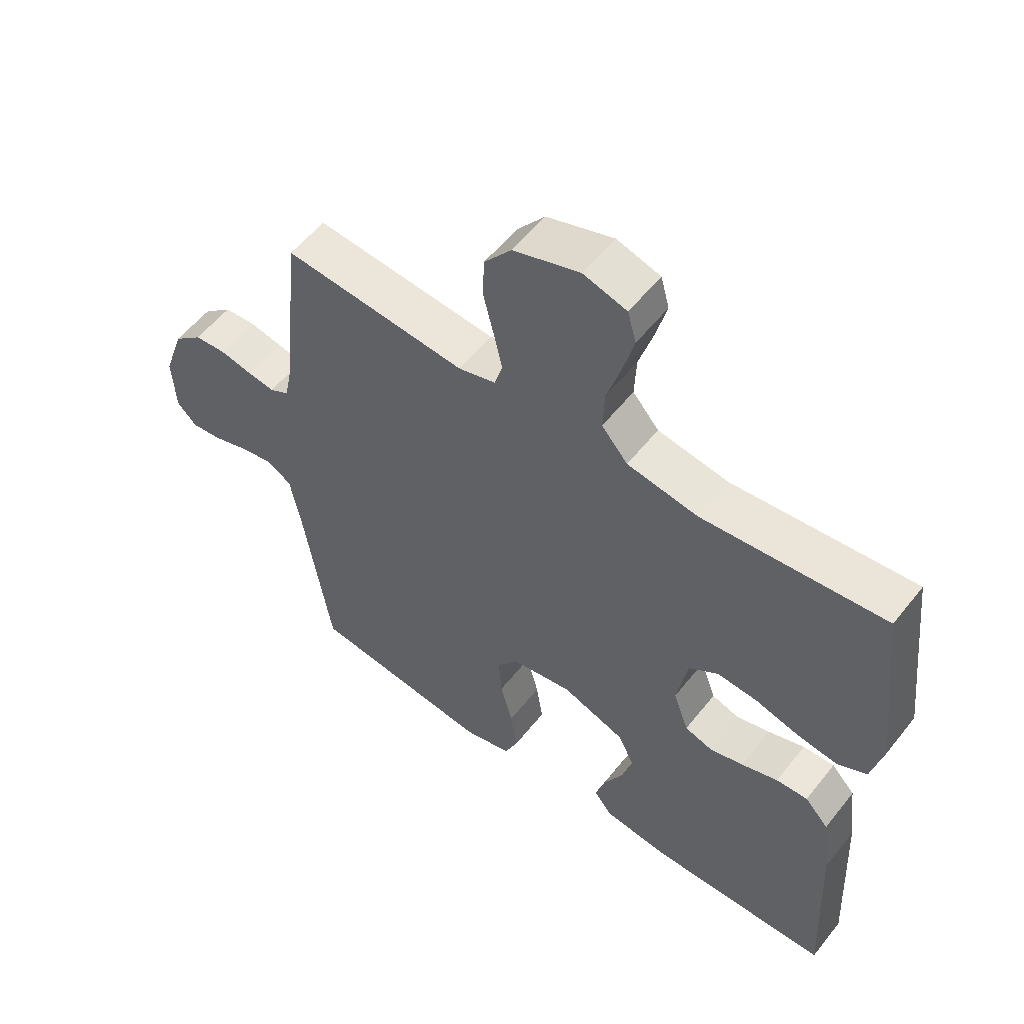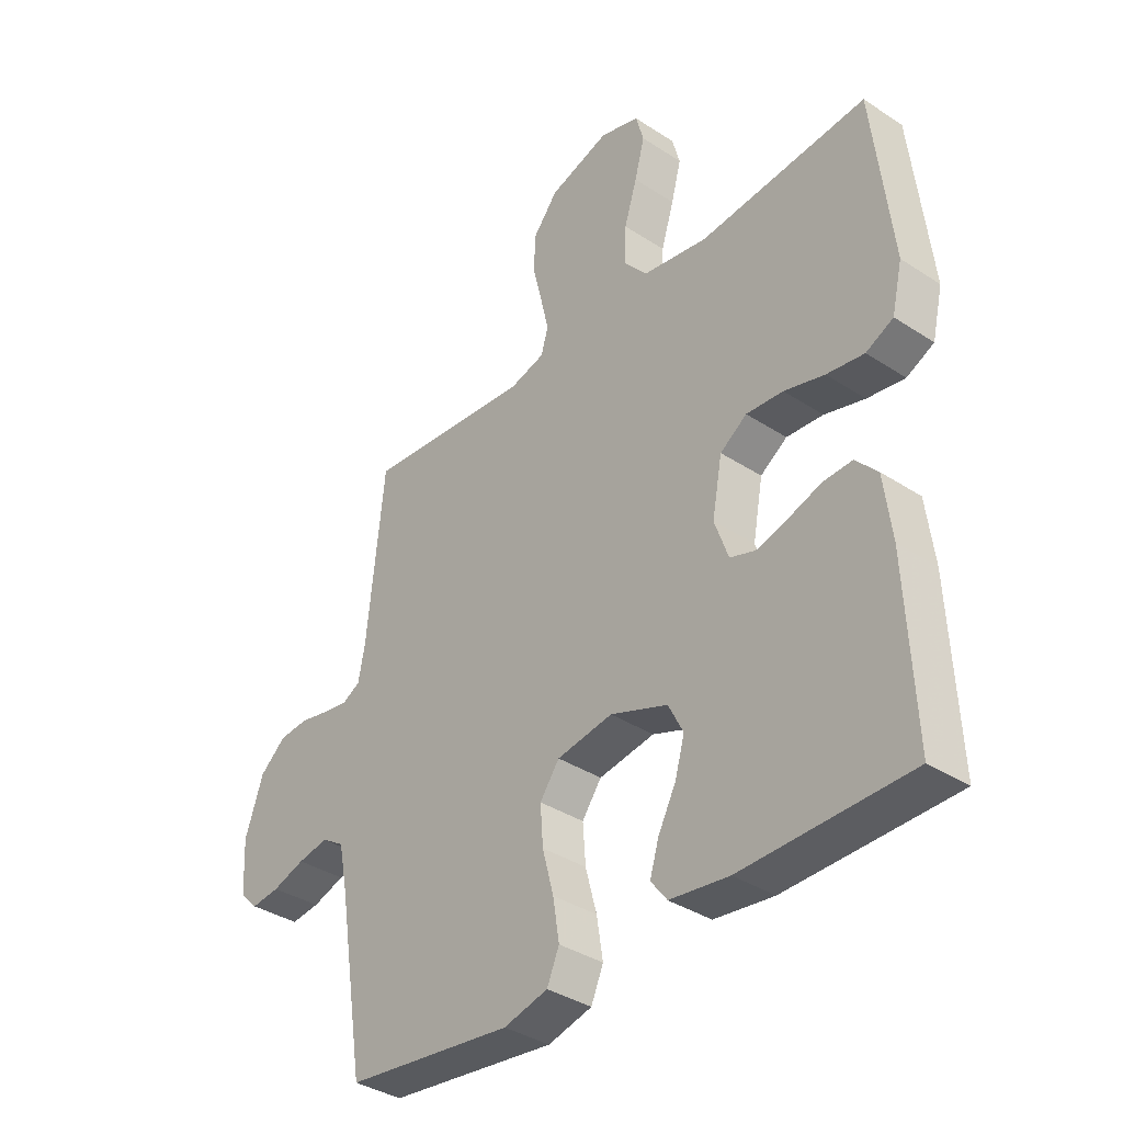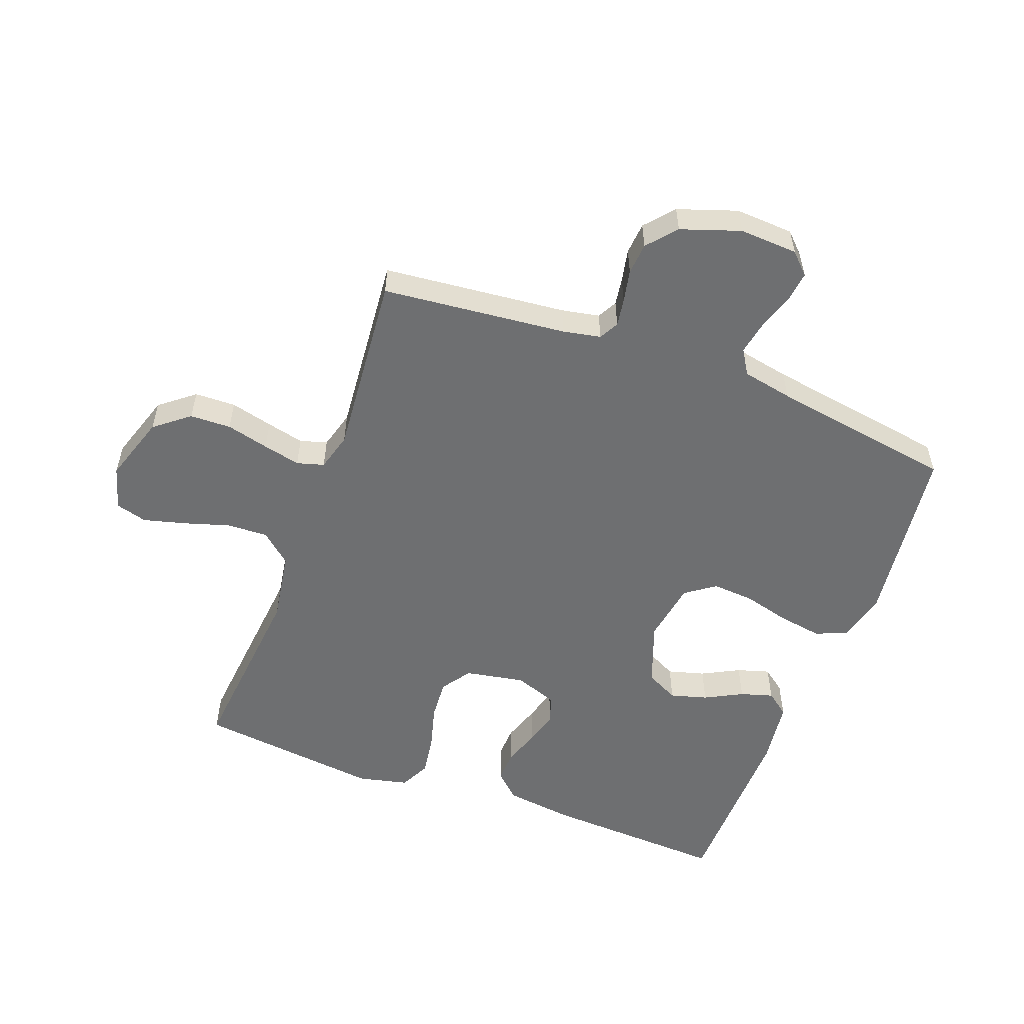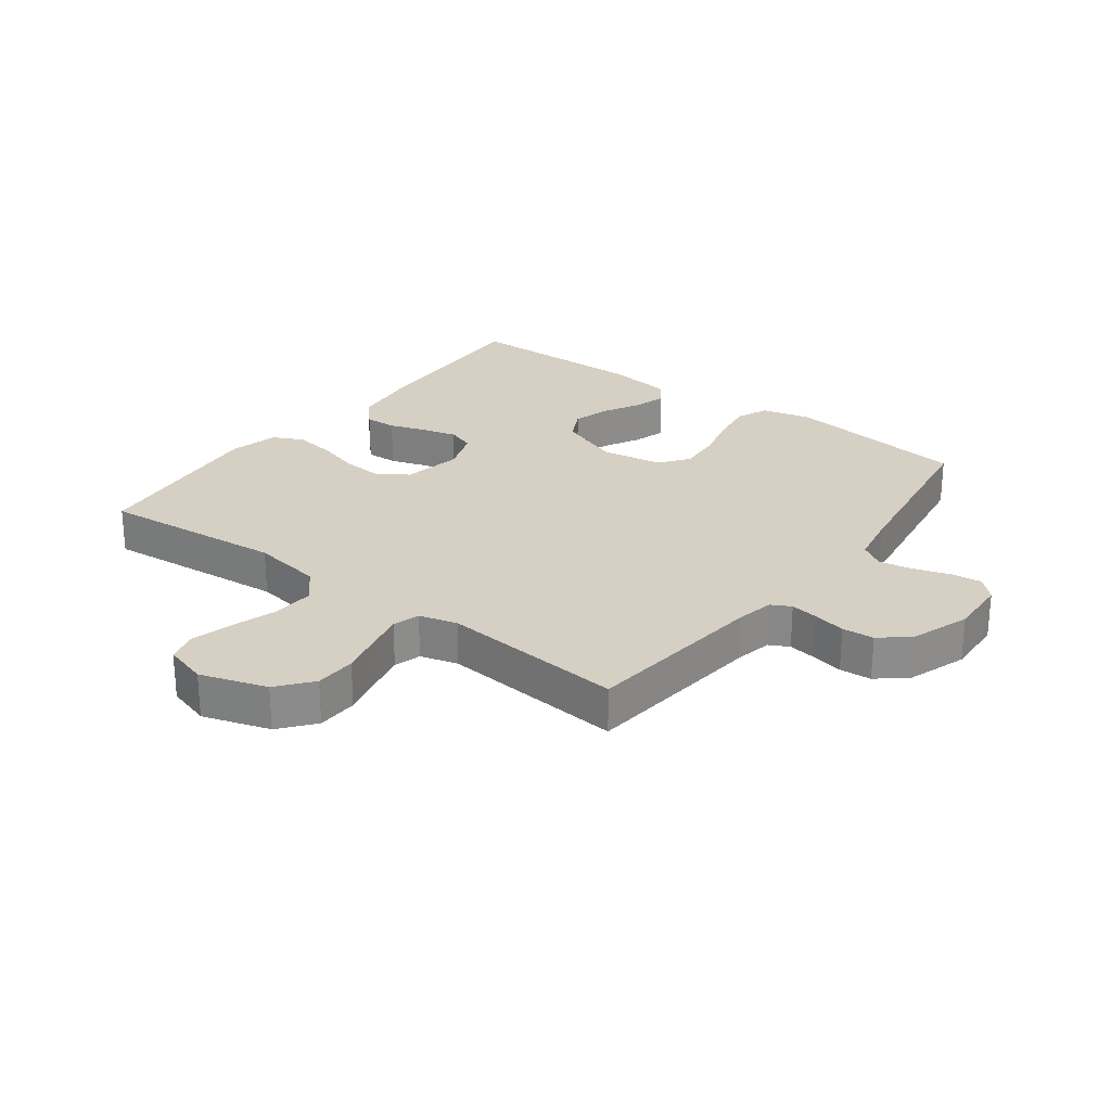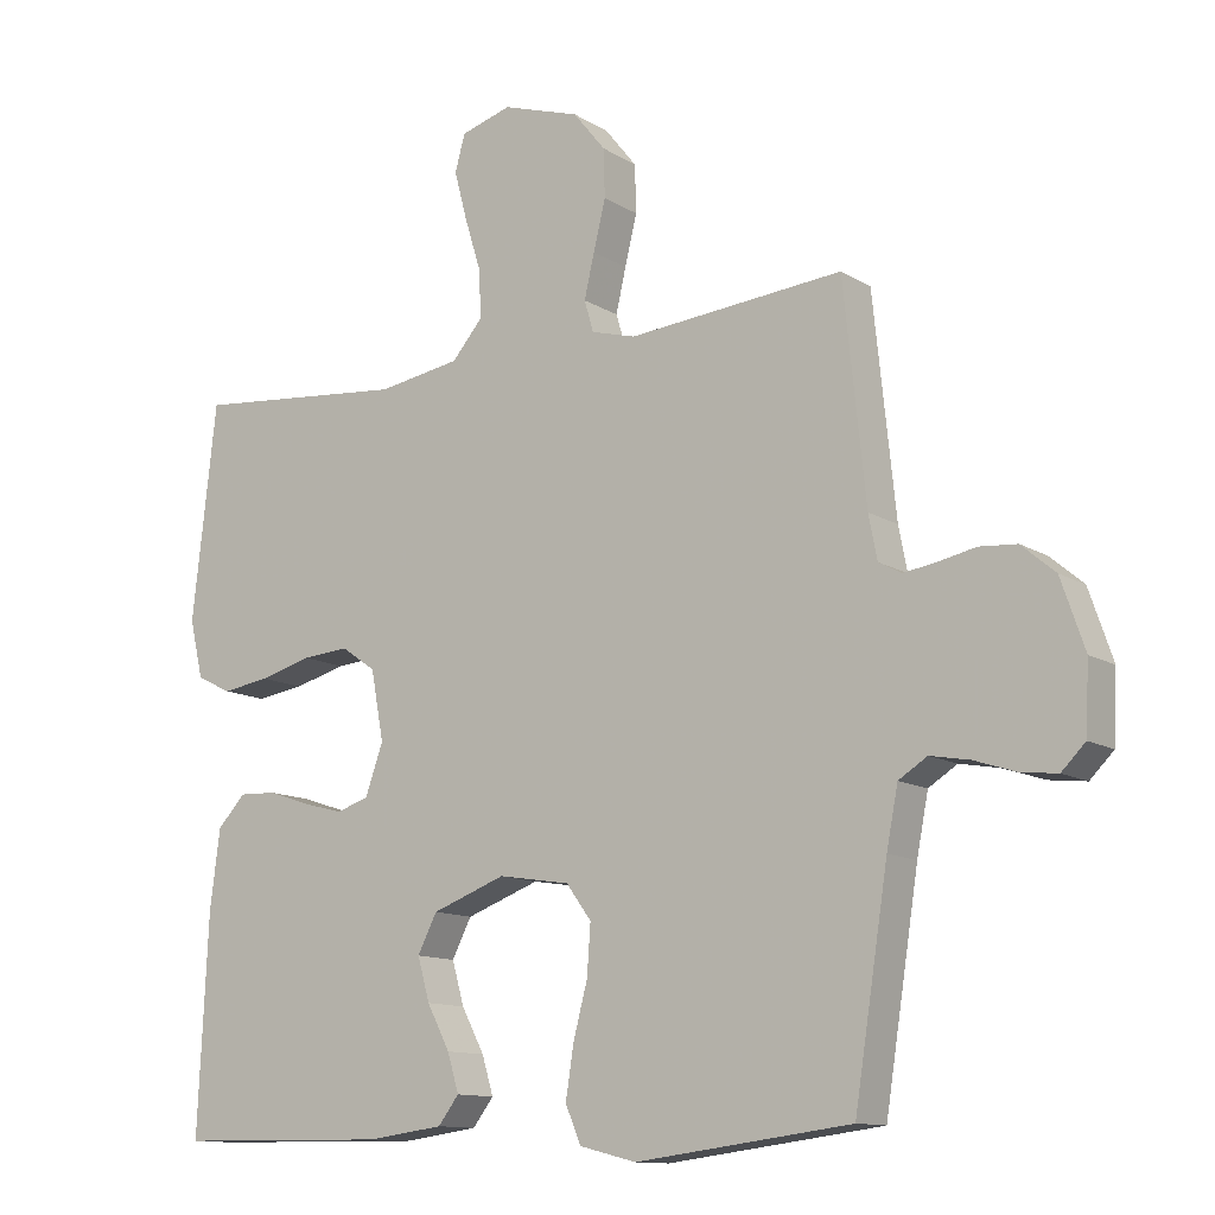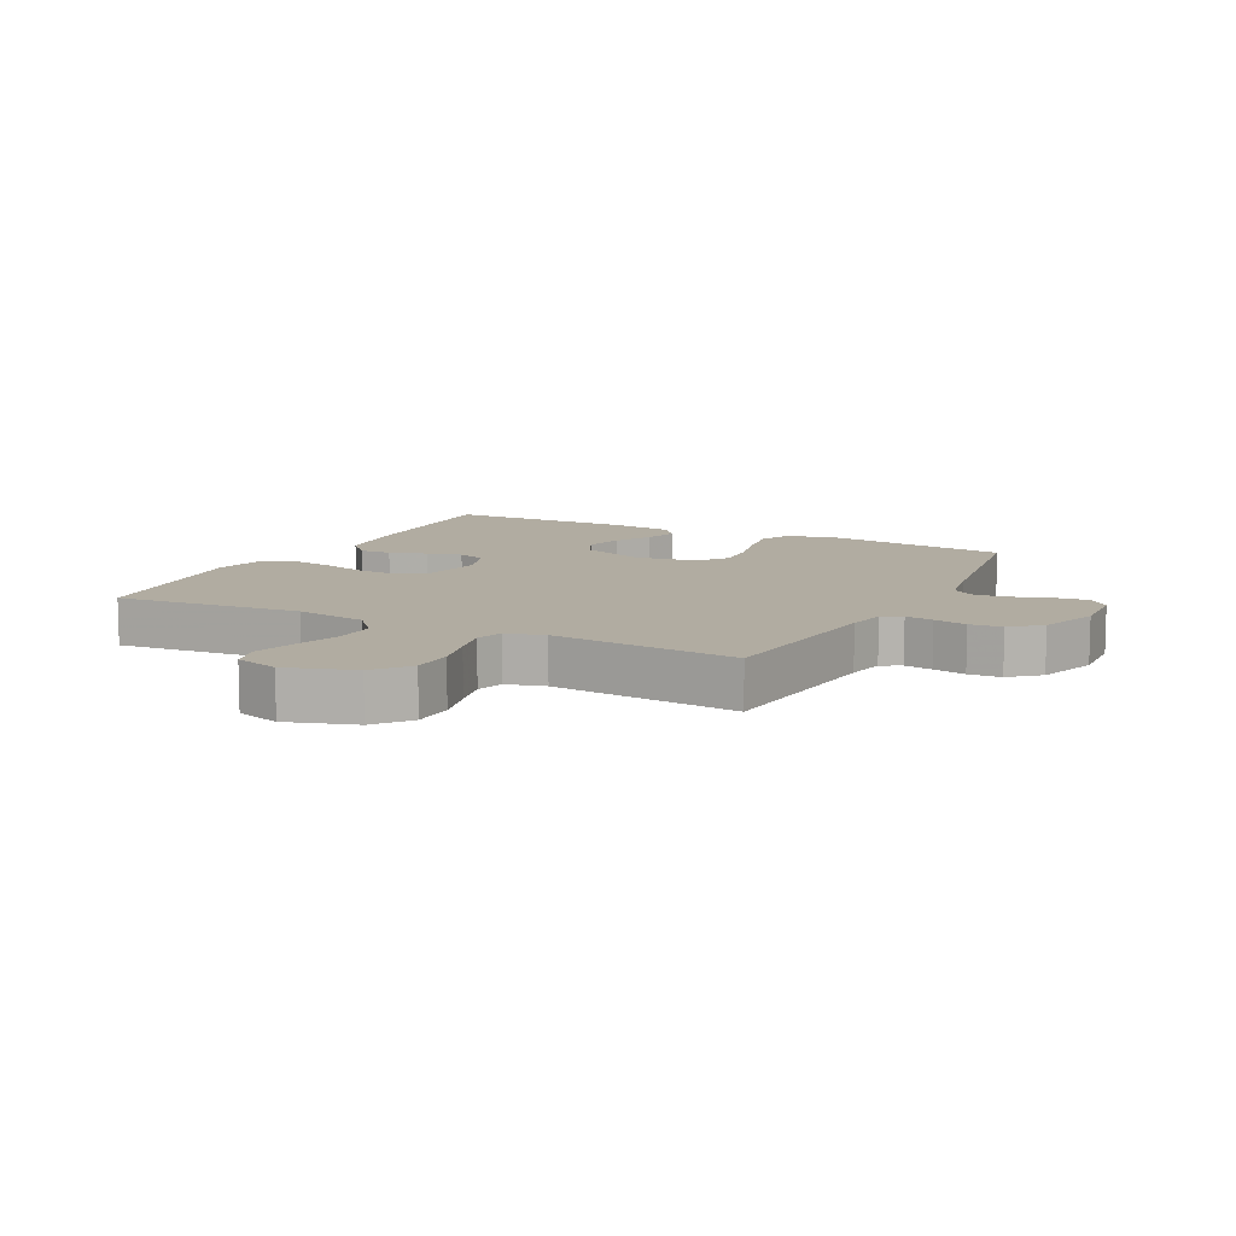
<metadata>
{"format":"obj","ext":"obj","renderer":"f3d","projection":"perspective","resolution":1024,"background":"white","views":[{"elev":55.6,"azim":-142.3,"up":"+Z"},{"elev":-36.6,"azim":-130.4,"up":"+Z"},{"elev":-54.6,"azim":69.4,"up":"+Y"},{"elev":26.1,"azim":37.0,"up":"+Y"},{"elev":-12.1,"azim":35.2,"up":"+Z"},{"elev":10.2,"azim":27.1,"up":"+Y"}]}
</metadata>
<code>
v 0.5 0.07 -0.5
v 0.2 0.07 -0.538
v 0.121 0.07 -0.518
v 0.099 0.07 -0.467
v 0.11 0.07 -0.396
v 0.13 0.07 -0.32
v 0.135 0.07 -0.251
v 0.1 0.07 -0.203
v 0 0.07 -0.187
v -0.103 0.07 -0.225
v -0.13 0.07 -0.278
v -0.113 0.07 -0.338
v -0.081 0.07 -0.399
v -0.065 0.07 -0.452
v -0.094 0.07 -0.49
v -0.2 0.07 -0.504
v -0.5 0.07 -0.5
v -0.486 0.07 -0.2
v -0.472 0.07 -0.09
v -0.433 0.07 -0.048
v -0.381 0.07 -0.05
v -0.321 0.07 -0.07
v -0.265 0.07 -0.085
v -0.22 0.07 -0.07
v -0.195 0.07 0
v -0.213 0.07 0.097
v -0.261 0.07 0.13
v -0.327 0.07 0.125
v -0.399 0.07 0.105
v -0.466 0.07 0.095
v -0.515 0.07 0.119
v -0.534 0.07 0.2
v -0.5 0.07 0.5
v -0.2 0.07 0.472
v -0.084 0.07 0.491
v -0.041 0.07 0.541
v -0.044 0.07 0.608
v -0.067 0.07 0.682
v -0.085 0.07 0.75
v -0.071 0.07 0.801
v 0 0.07 0.822
v 0.109 0.07 0.787
v 0.154 0.07 0.731
v 0.156 0.07 0.664
v 0.139 0.07 0.595
v 0.125 0.07 0.534
v 0.138 0.07 0.49
v 0.2 0.07 0.473
v 0.5 0.07 0.5
v 0.531 0.07 0.2
v 0.543 0.07 0.139
v 0.575 0.07 0.122
v 0.62 0.07 0.129
v 0.673 0.07 0.14
v 0.725 0.07 0.136
v 0.772 0.07 0.096
v 0.805 0.07 0
v 0.8 0.07 -0.095
v 0.767 0.07 -0.128
v 0.716 0.07 -0.122
v 0.658 0.07 -0.103
v 0.603 0.07 -0.093
v 0.563 0.07 -0.118
v 0.547 0.07 -0.2
v 0.5 0 -0.5
v 0.2 0 -0.538
v 0.121 0 -0.518
v 0.099 0 -0.467
v 0.11 0 -0.396
v 0.13 0 -0.32
v 0.135 0 -0.251
v 0.1 0 -0.203
v 0 0 -0.187
v -0.103 0 -0.225
v -0.13 0 -0.278
v -0.113 0 -0.338
v -0.081 0 -0.399
v -0.065 0 -0.452
v -0.094 0 -0.49
v -0.2 0 -0.504
v -0.5 0 -0.5
v -0.486 0 -0.2
v -0.472 0 -0.09
v -0.433 0 -0.048
v -0.381 0 -0.05
v -0.321 0 -0.07
v -0.265 0 -0.085
v -0.22 0 -0.07
v -0.195 0 0
v -0.213 0 0.097
v -0.261 0 0.13
v -0.327 0 0.125
v -0.399 0 0.105
v -0.466 0 0.095
v -0.515 0 0.119
v -0.534 0 0.2
v -0.5 0 0.5
v -0.2 0 0.472
v -0.084 0 0.491
v -0.041 0 0.541
v -0.044 0 0.608
v -0.067 0 0.682
v -0.085 0 0.75
v -0.071 0 0.801
v 0 0 0.822
v 0.109 0 0.787
v 0.154 0 0.731
v 0.156 0 0.664
v 0.139 0 0.595
v 0.125 0 0.534
v 0.138 0 0.49
v 0.2 0 0.473
v 0.5 0 0.5
v 0.531 0 0.2
v 0.543 0 0.139
v 0.575 0 0.122
v 0.62 0 0.129
v 0.673 0 0.14
v 0.725 0 0.136
v 0.772 0 0.096
v 0.805 0 0
v 0.8 0 -0.095
v 0.767 0 -0.128
v 0.716 0 -0.122
v 0.658 0 -0.103
v 0.603 0 -0.093
v 0.563 0 -0.118
v 0.547 0 -0.2
f 59 60 61
f 58 59 61
f 57 58 61
f 56 57 61
f 55 56 61
f 54 55 61
f 53 54 61
f 52 53 61 62
f 51 52 62 63
f 48 49 50
f 51 63 64
f 50 51 64
f 48 50 64
f 47 48 64
f 43 44 45
f 42 43 45
f 41 42 45
f 40 41 45
f 39 40 45
f 38 39 45
f 37 38 45
f 36 37 45 46
f 35 36 46 47
f 32 33 34
f 31 32 34
f 30 31 34
f 29 30 34
f 28 29 34
f 34 35 47
f 28 34 47
f 27 28 47
f 20 21 22
f 19 20 22
f 18 19 22
f 17 18 22
f 16 17 22
f 15 16 22
f 14 15 22
f 13 14 22
f 12 13 22
f 11 12 22 23
f 10 11 23 24
f 4 5 6
f 3 4 6
f 2 3 6
f 1 2 6
f 64 1 6
f 64 6 7
f 26 27 47 64
f 25 26 64
f 9 10 24 25
f 8 9 25 64
f 7 8 64
f 125 124 123
f 125 123 122
f 125 122 121
f 125 121 120
f 125 120 119
f 125 119 118
f 125 118 117
f 126 125 117 116
f 127 126 116 115
f 114 113 112
f 128 127 115
f 128 115 114
f 128 114 112
f 128 112 111
f 109 108 107
f 109 107 106
f 109 106 105
f 109 105 104
f 109 104 103
f 109 103 102
f 109 102 101
f 110 109 101 100
f 111 110 100 99
f 98 97 96
f 98 96 95
f 98 95 94
f 98 94 93
f 98 93 92
f 111 99 98
f 111 98 92
f 111 92 91
f 86 85 84
f 86 84 83
f 86 83 82
f 86 82 81
f 86 81 80
f 86 80 79
f 86 79 78
f 86 78 77
f 86 77 76
f 87 86 76 75
f 88 87 75 74
f 70 69 68
f 70 68 67
f 70 67 66
f 70 66 65
f 70 65 128
f 71 70 128
f 128 111 91 90
f 128 90 89
f 89 88 74 73
f 128 89 73 72
f 128 72 71
f 1 65 66 2
f 2 66 67 3
f 3 67 68 4
f 4 68 69 5
f 5 69 70 6
f 6 70 71 7
f 7 71 72 8
f 8 72 73 9
f 9 73 74 10
f 10 74 75 11
f 11 75 76 12
f 12 76 77 13
f 13 77 78 14
f 14 78 79 15
f 15 79 80 16
f 16 80 81 17
f 17 81 82 18
f 18 82 83 19
f 19 83 84 20
f 20 84 85 21
f 21 85 86 22
f 22 86 87 23
f 23 87 88 24
f 24 88 89 25
f 25 89 90 26
f 26 90 91 27
f 27 91 92 28
f 28 92 93 29
f 29 93 94 30
f 30 94 95 31
f 31 95 96 32
f 32 96 97 33
f 33 97 98 34
f 34 98 99 35
f 35 99 100 36
f 36 100 101 37
f 37 101 102 38
f 38 102 103 39
f 39 103 104 40
f 40 104 105 41
f 41 105 106 42
f 42 106 107 43
f 43 107 108 44
f 44 108 109 45
f 45 109 110 46
f 46 110 111 47
f 47 111 112 48
f 48 112 113 49
f 49 113 114 50
f 50 114 115 51
f 51 115 116 52
f 52 116 117 53
f 53 117 118 54
f 54 118 119 55
f 55 119 120 56
f 56 120 121 57
f 57 121 122 58
f 58 122 123 59
f 59 123 124 60
f 60 124 125 61
f 61 125 126 62
f 62 126 127 63
f 63 127 128 64
f 64 128 65 1

</code>
